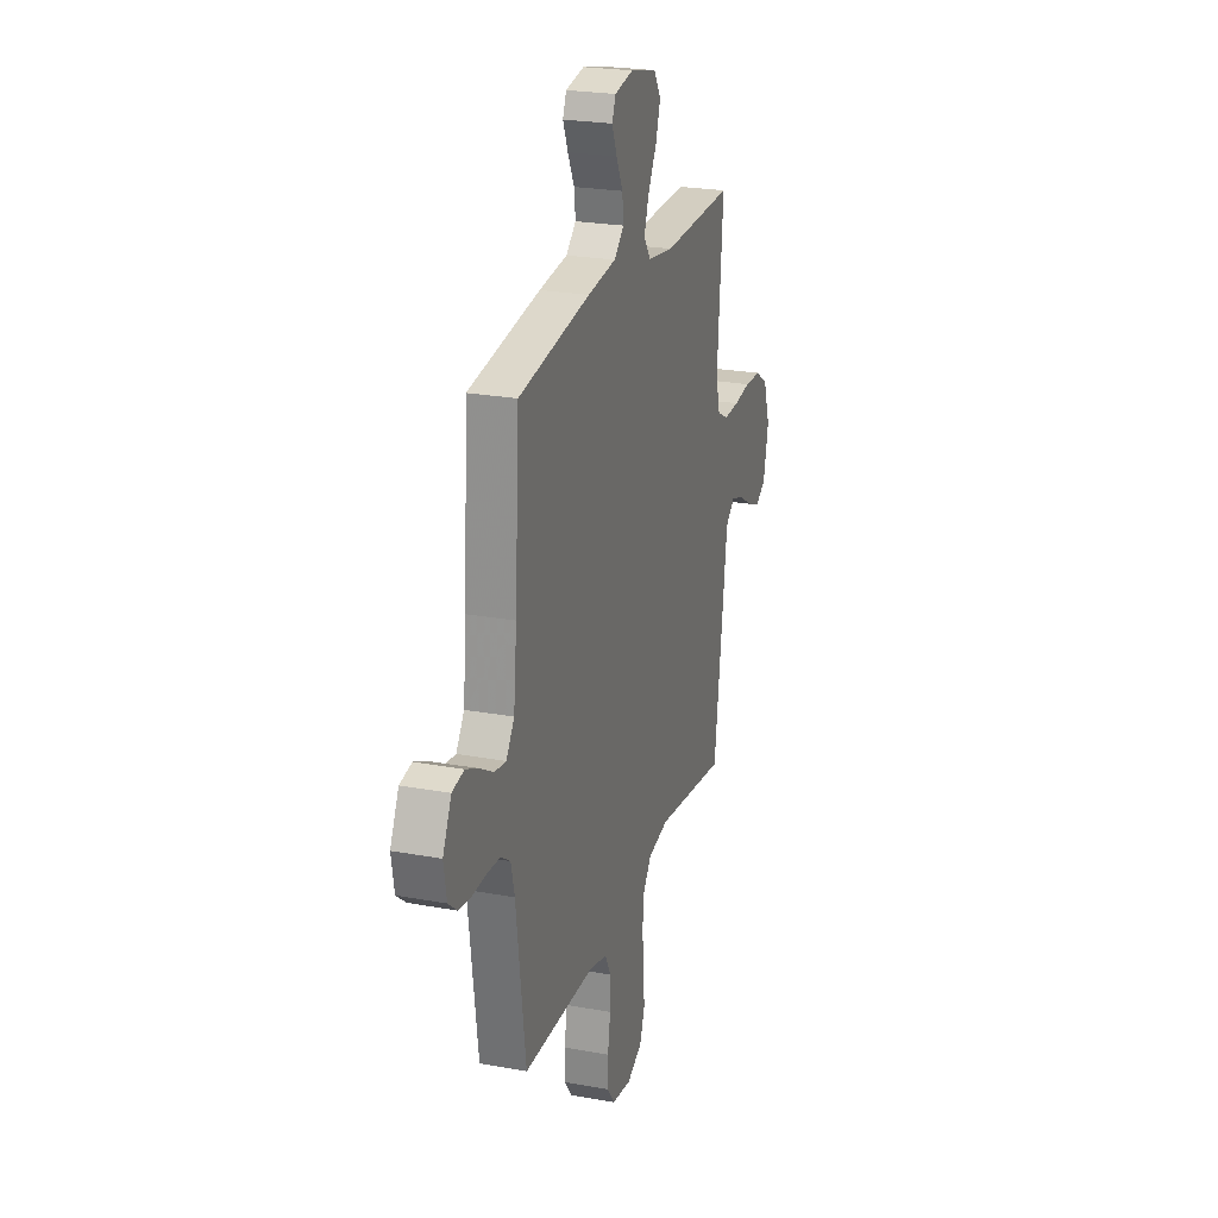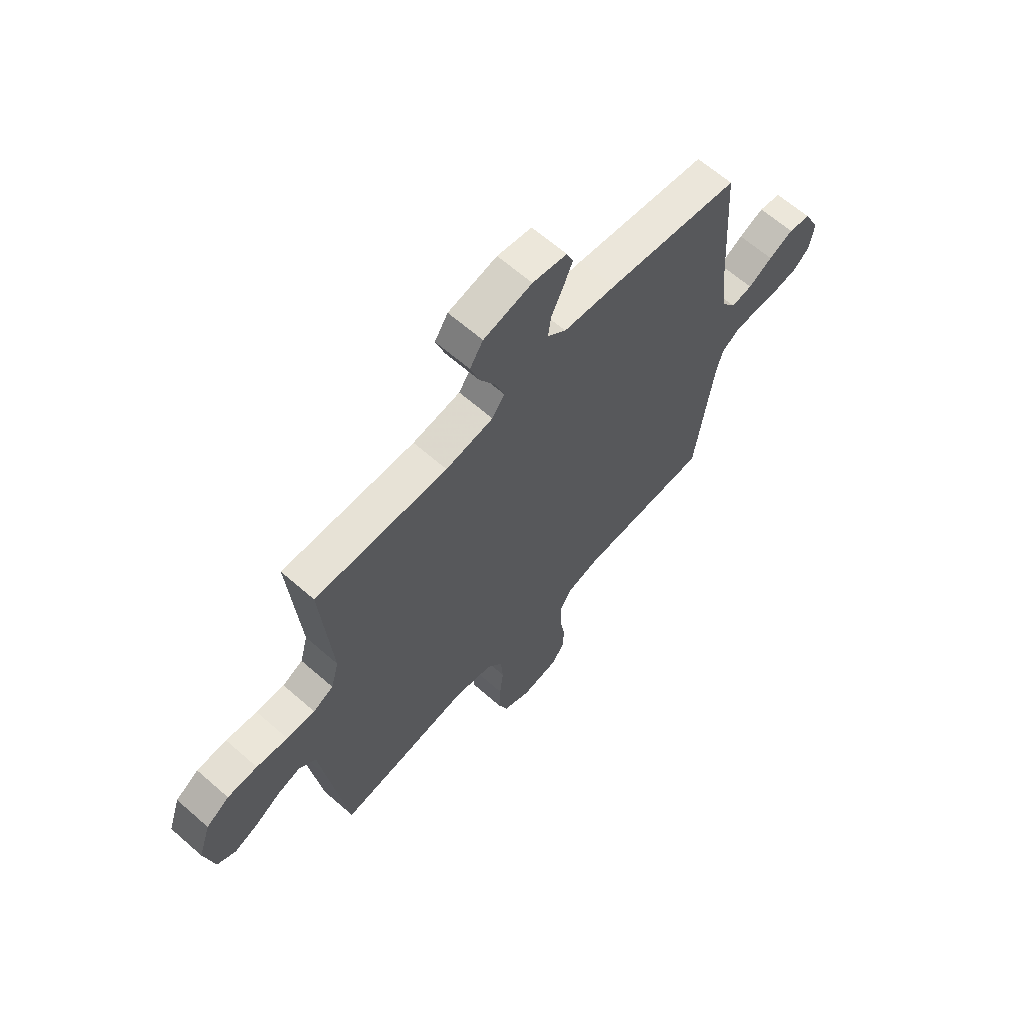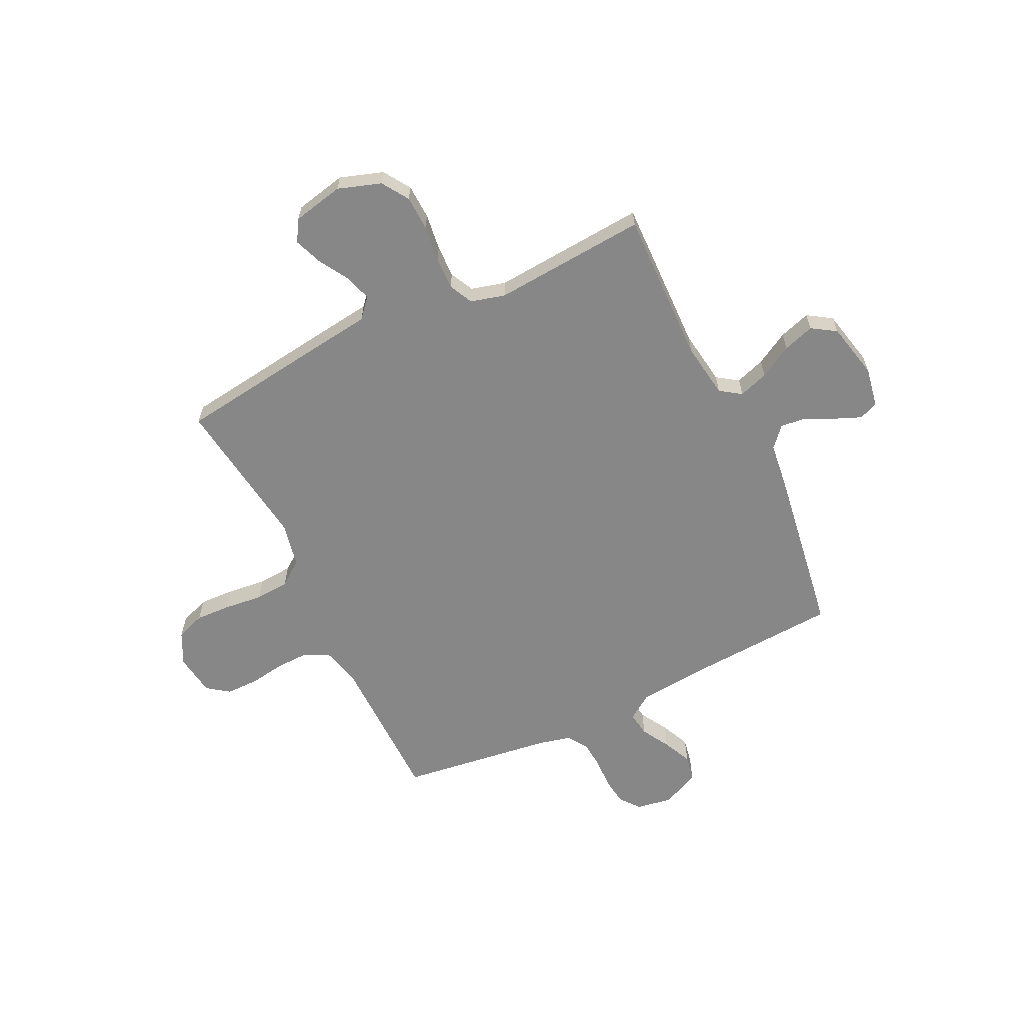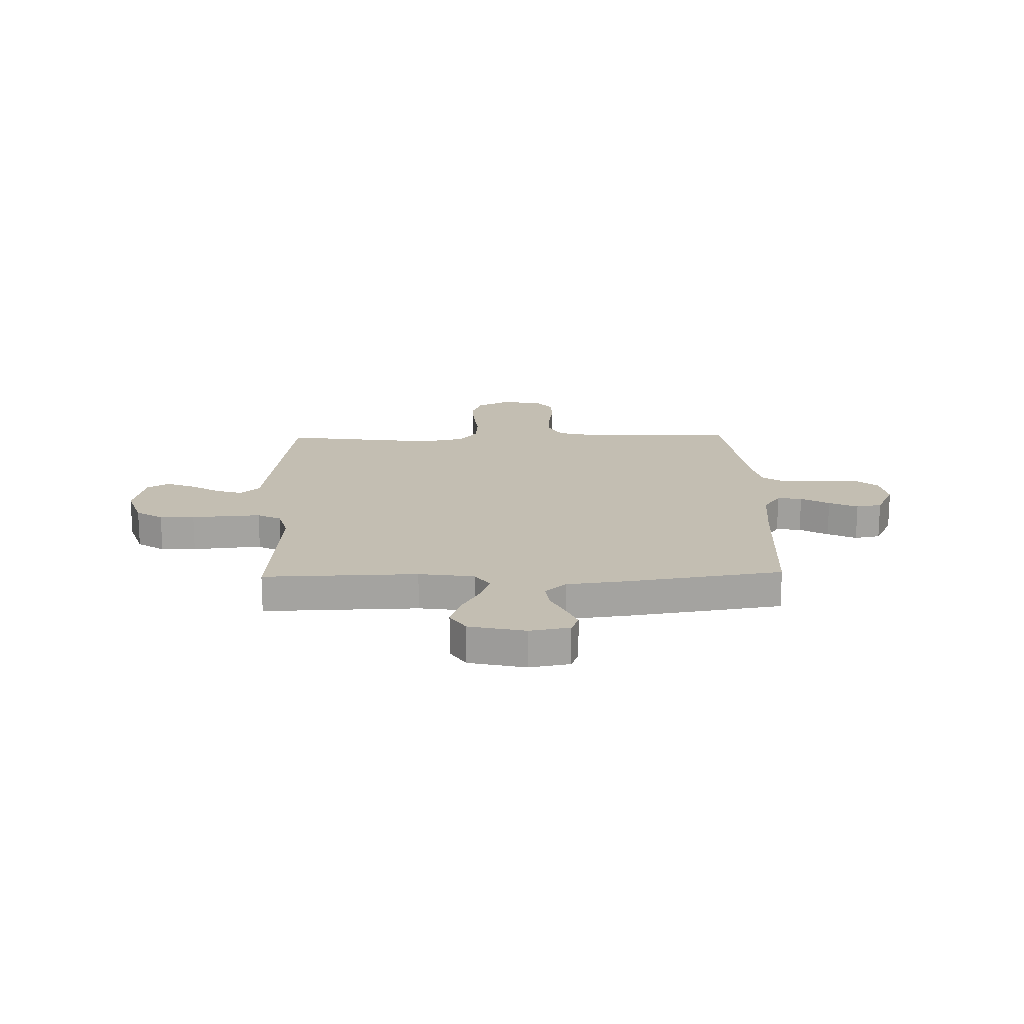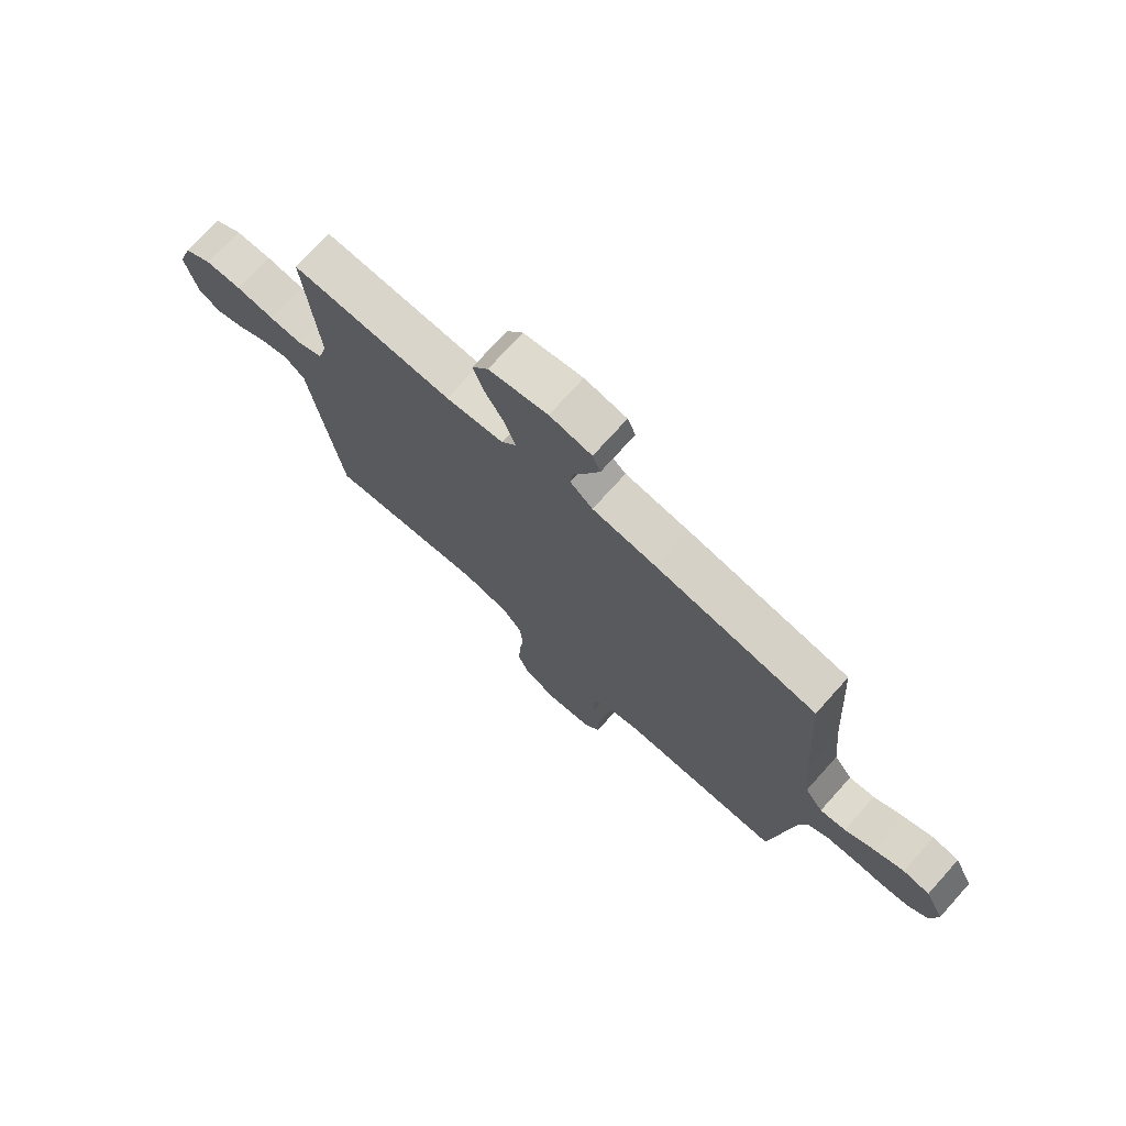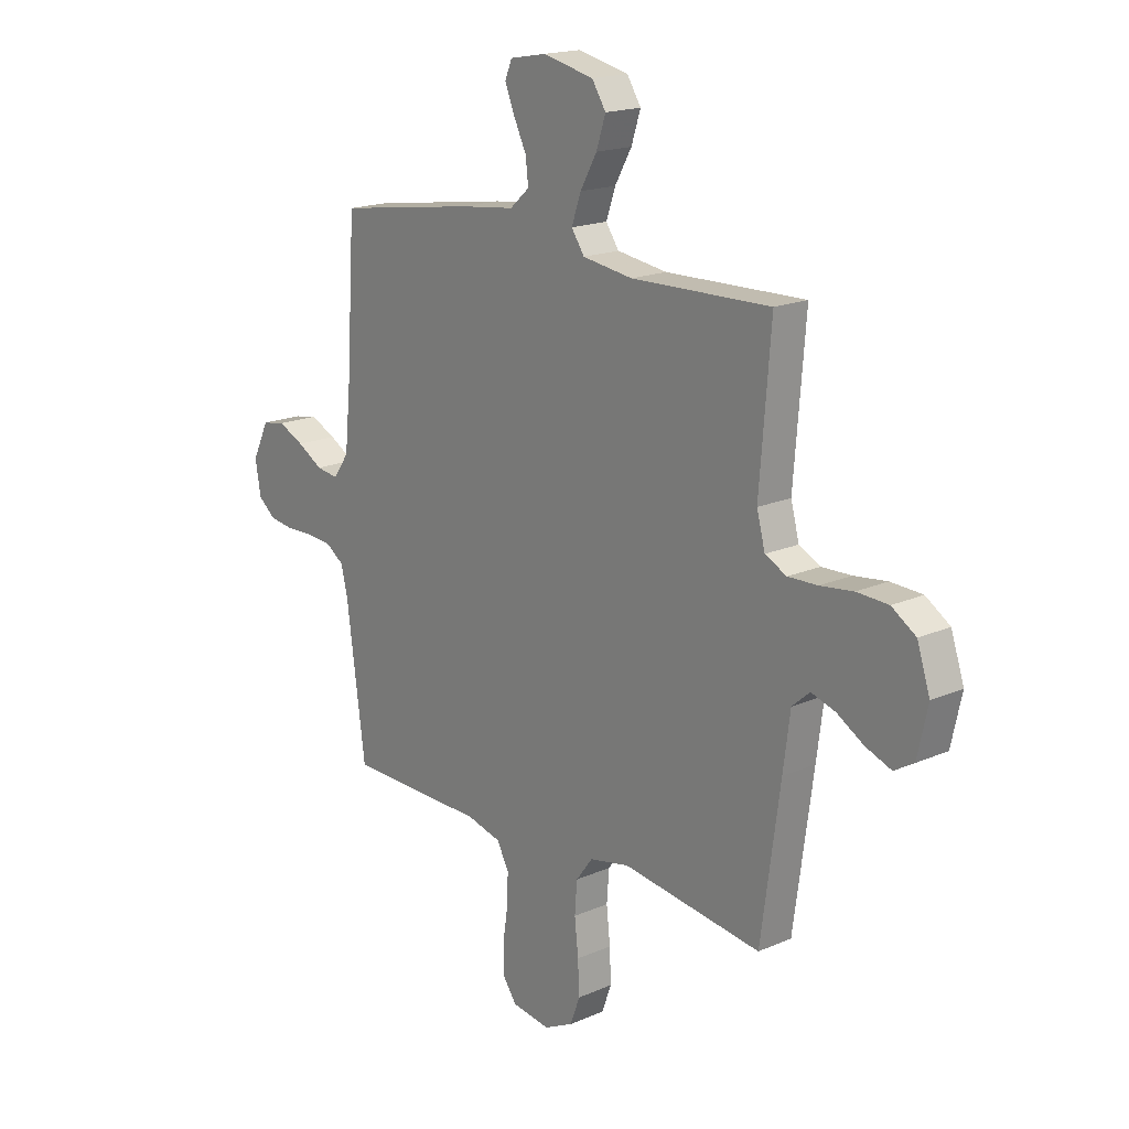
<metadata>
{"format":"obj","ext":"obj","renderer":"f3d","projection":"perspective","resolution":1024,"background":"white","views":[{"elev":23.8,"azim":107.1,"up":"+Z"},{"elev":64.2,"azim":-48.6,"up":"+Z"},{"elev":-62.4,"azim":-64.3,"up":"+Y"},{"elev":17.5,"azim":-1.6,"up":"+Y"},{"elev":74.0,"azim":42.0,"up":"+Z"},{"elev":17.8,"azim":-130.6,"up":"+Z"}]}
</metadata>
<code>
v 0.5 0.07 0.5
v 0.519 0.07 0.2
v 0.532 0.07 0.067
v 0.566 0.07 0.018
v 0.614 0.07 0.025
v 0.669 0.07 0.057
v 0.725 0.07 0.083
v 0.775 0.07 0.074
v 0.811 0.07 0
v 0.799 0.07 -0.07
v 0.761 0.07 -0.101
v 0.708 0.07 -0.108
v 0.649 0.07 -0.106
v 0.595 0.07 -0.11
v 0.555 0.07 -0.137
v 0.54 0.07 -0.2
v 0.5 0.07 -0.5
v 0.2 0.07 -0.504
v 0.126 0.07 -0.523
v 0.1 0.07 -0.571
v 0.102 0.07 -0.636
v 0.113 0.07 -0.706
v 0.113 0.07 -0.769
v 0.082 0.07 -0.812
v 0 0.07 -0.824
v -0.063 0.07 -0.793
v -0.084 0.07 -0.736
v -0.081 0.07 -0.666
v -0.073 0.07 -0.592
v -0.078 0.07 -0.525
v -0.114 0.07 -0.477
v -0.2 0.07 -0.459
v -0.5 0.07 -0.5
v -0.541 0.07 -0.2
v -0.556 0.07 -0.086
v -0.594 0.07 -0.053
v -0.646 0.07 -0.069
v -0.704 0.07 -0.104
v -0.759 0.07 -0.125
v -0.801 0.07 -0.1
v -0.823 0.07 0
v -0.795 0.07 0.084
v -0.743 0.07 0.118
v -0.675 0.07 0.121
v -0.604 0.07 0.112
v -0.54 0.07 0.11
v -0.494 0.07 0.133
v -0.476 0.07 0.2
v -0.5 0.07 0.5
v -0.2 0.07 0.493
v -0.092 0.07 0.509
v -0.064 0.07 0.55
v -0.084 0.07 0.608
v -0.12 0.07 0.672
v -0.14 0.07 0.733
v -0.11 0.07 0.78
v 0 0.07 0.805
v 0.078 0.07 0.791
v 0.093 0.07 0.754
v 0.072 0.07 0.703
v 0.045 0.07 0.647
v 0.039 0.07 0.596
v 0.081 0.07 0.559
v 0.2 0.07 0.545
v 0.5 0 0.5
v 0.519 0 0.2
v 0.532 0 0.067
v 0.566 0 0.018
v 0.614 0 0.025
v 0.669 0 0.057
v 0.725 0 0.083
v 0.775 0 0.074
v 0.811 0 0
v 0.799 0 -0.07
v 0.761 0 -0.101
v 0.708 0 -0.108
v 0.649 0 -0.106
v 0.595 0 -0.11
v 0.555 0 -0.137
v 0.54 0 -0.2
v 0.5 0 -0.5
v 0.2 0 -0.504
v 0.126 0 -0.523
v 0.1 0 -0.571
v 0.102 0 -0.636
v 0.113 0 -0.706
v 0.113 0 -0.769
v 0.082 0 -0.812
v 0 0 -0.824
v -0.063 0 -0.793
v -0.084 0 -0.736
v -0.081 0 -0.666
v -0.073 0 -0.592
v -0.078 0 -0.525
v -0.114 0 -0.477
v -0.2 0 -0.459
v -0.5 0 -0.5
v -0.541 0 -0.2
v -0.556 0 -0.086
v -0.594 0 -0.053
v -0.646 0 -0.069
v -0.704 0 -0.104
v -0.759 0 -0.125
v -0.801 0 -0.1
v -0.823 0 0
v -0.795 0 0.084
v -0.743 0 0.118
v -0.675 0 0.121
v -0.604 0 0.112
v -0.54 0 0.11
v -0.494 0 0.133
v -0.476 0 0.2
v -0.5 0 0.5
v -0.2 0 0.493
v -0.092 0 0.509
v -0.064 0 0.55
v -0.084 0 0.608
v -0.12 0 0.672
v -0.14 0 0.733
v -0.11 0 0.78
v 0 0 0.805
v 0.078 0 0.791
v 0.093 0 0.754
v 0.072 0 0.703
v 0.045 0 0.647
v 0.039 0 0.596
v 0.081 0 0.559
v 0.2 0 0.545
f 63 64 1 2
f 59 60 61
f 58 59 61
f 57 58 61
f 56 57 61
f 55 56 61
f 54 55 61
f 53 54 61
f 52 53 61 62
f 51 52 62 63
f 48 49 50
f 47 48 50 51
f 43 44 45
f 42 43 45
f 41 42 45
f 40 41 45
f 39 40 45
f 38 39 45
f 37 38 45
f 36 37 45 46
f 35 36 46 47
f 63 2 3
f 51 63 3
f 47 51 3
f 35 47 3
f 34 35 3
f 33 34 3
f 32 33 3
f 27 28 29
f 26 27 29
f 25 26 29
f 24 25 29
f 23 24 29
f 22 23 29
f 21 22 29
f 20 21 29 30
f 16 17 18
f 15 16 18 19
f 11 12 13
f 10 11 13
f 9 10 13
f 8 9 13
f 7 8 13
f 6 7 13
f 5 6 13
f 4 5 13 14
f 4 14 15
f 3 4 15
f 32 3 15
f 31 32 15
f 19 20 30 31
f 15 19 31
f 66 65 128 127
f 125 124 123
f 125 123 122
f 125 122 121
f 125 121 120
f 125 120 119
f 125 119 118
f 125 118 117
f 126 125 117 116
f 127 126 116 115
f 114 113 112
f 115 114 112 111
f 109 108 107
f 109 107 106
f 109 106 105
f 109 105 104
f 109 104 103
f 109 103 102
f 109 102 101
f 110 109 101 100
f 111 110 100 99
f 67 66 127
f 67 127 115
f 67 115 111
f 67 111 99
f 67 99 98
f 67 98 97
f 67 97 96
f 93 92 91
f 93 91 90
f 93 90 89
f 93 89 88
f 93 88 87
f 93 87 86
f 93 86 85
f 94 93 85 84
f 82 81 80
f 83 82 80 79
f 77 76 75
f 77 75 74
f 77 74 73
f 77 73 72
f 77 72 71
f 77 71 70
f 77 70 69
f 78 77 69 68
f 79 78 68
f 79 68 67
f 79 67 96
f 79 96 95
f 95 94 84 83
f 95 83 79
f 1 65 66 2
f 2 66 67 3
f 3 67 68 4
f 4 68 69 5
f 5 69 70 6
f 6 70 71 7
f 7 71 72 8
f 8 72 73 9
f 9 73 74 10
f 10 74 75 11
f 11 75 76 12
f 12 76 77 13
f 13 77 78 14
f 14 78 79 15
f 15 79 80 16
f 16 80 81 17
f 17 81 82 18
f 18 82 83 19
f 19 83 84 20
f 20 84 85 21
f 21 85 86 22
f 22 86 87 23
f 23 87 88 24
f 24 88 89 25
f 25 89 90 26
f 26 90 91 27
f 27 91 92 28
f 28 92 93 29
f 29 93 94 30
f 30 94 95 31
f 31 95 96 32
f 32 96 97 33
f 33 97 98 34
f 34 98 99 35
f 35 99 100 36
f 36 100 101 37
f 37 101 102 38
f 38 102 103 39
f 39 103 104 40
f 40 104 105 41
f 41 105 106 42
f 42 106 107 43
f 43 107 108 44
f 44 108 109 45
f 45 109 110 46
f 46 110 111 47
f 47 111 112 48
f 48 112 113 49
f 49 113 114 50
f 50 114 115 51
f 51 115 116 52
f 52 116 117 53
f 53 117 118 54
f 54 118 119 55
f 55 119 120 56
f 56 120 121 57
f 57 121 122 58
f 58 122 123 59
f 59 123 124 60
f 60 124 125 61
f 61 125 126 62
f 62 126 127 63
f 63 127 128 64
f 64 128 65 1

</code>
